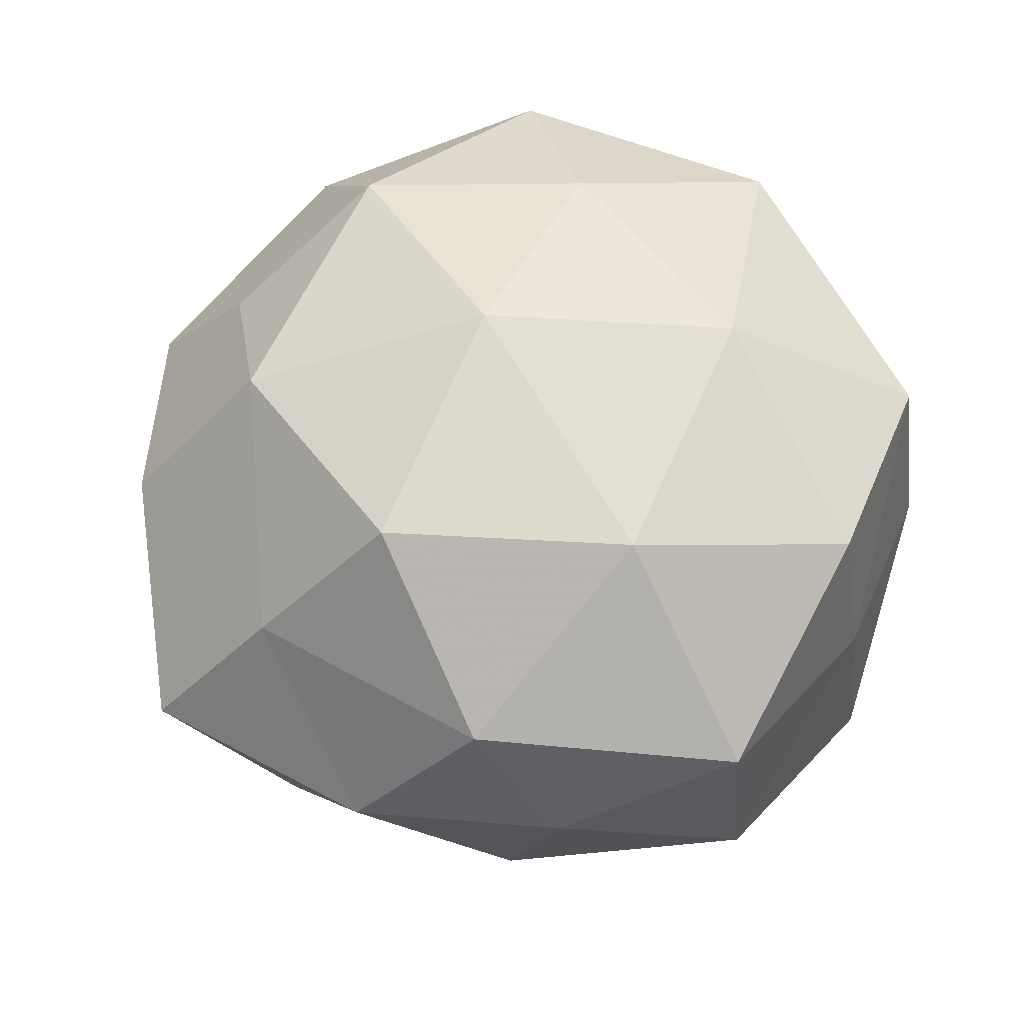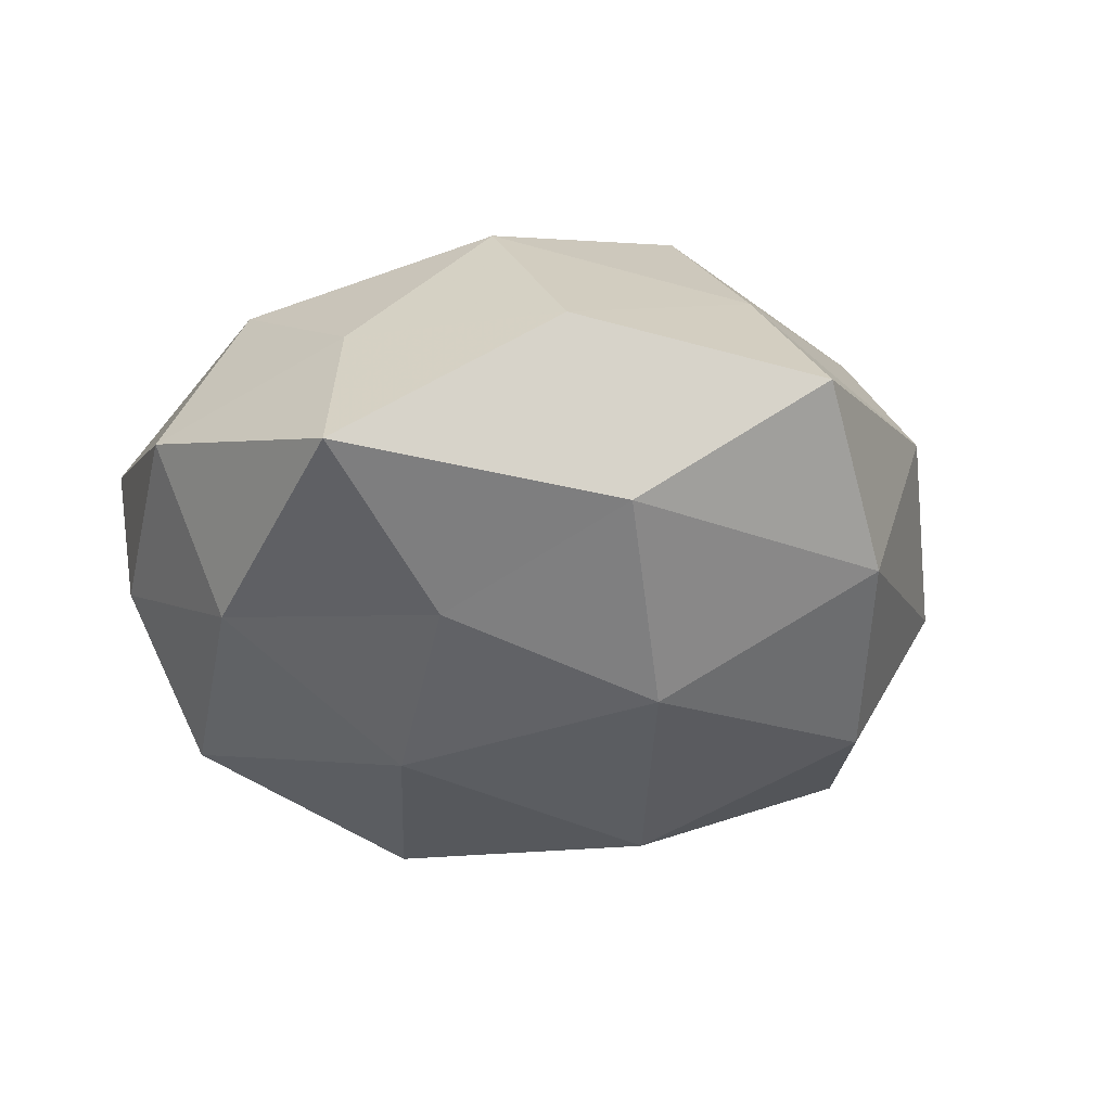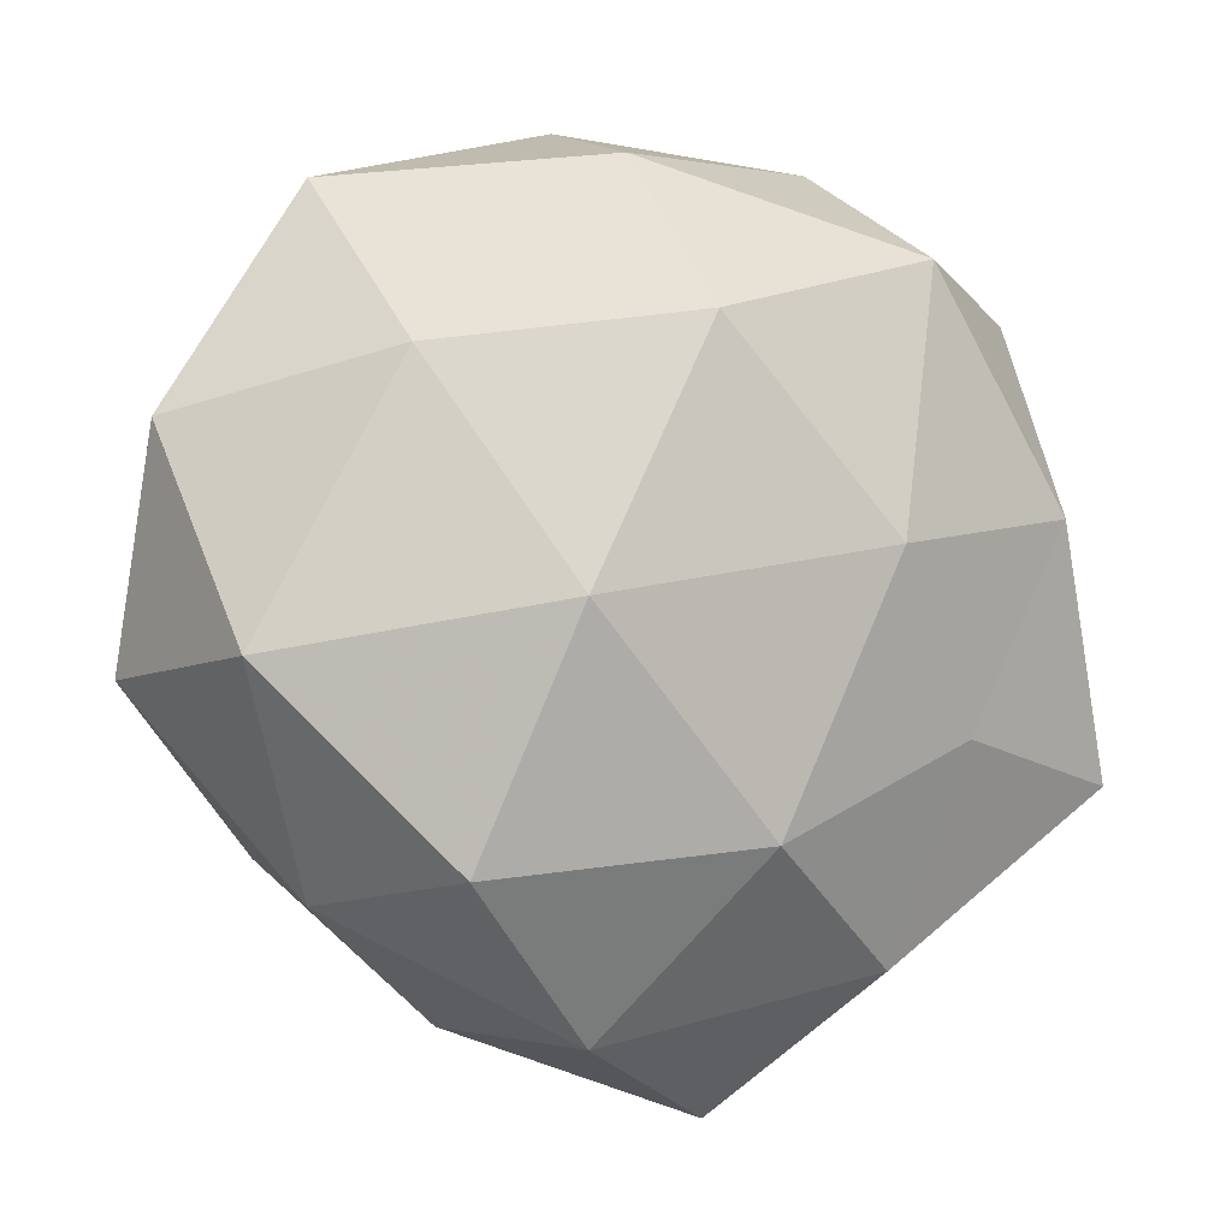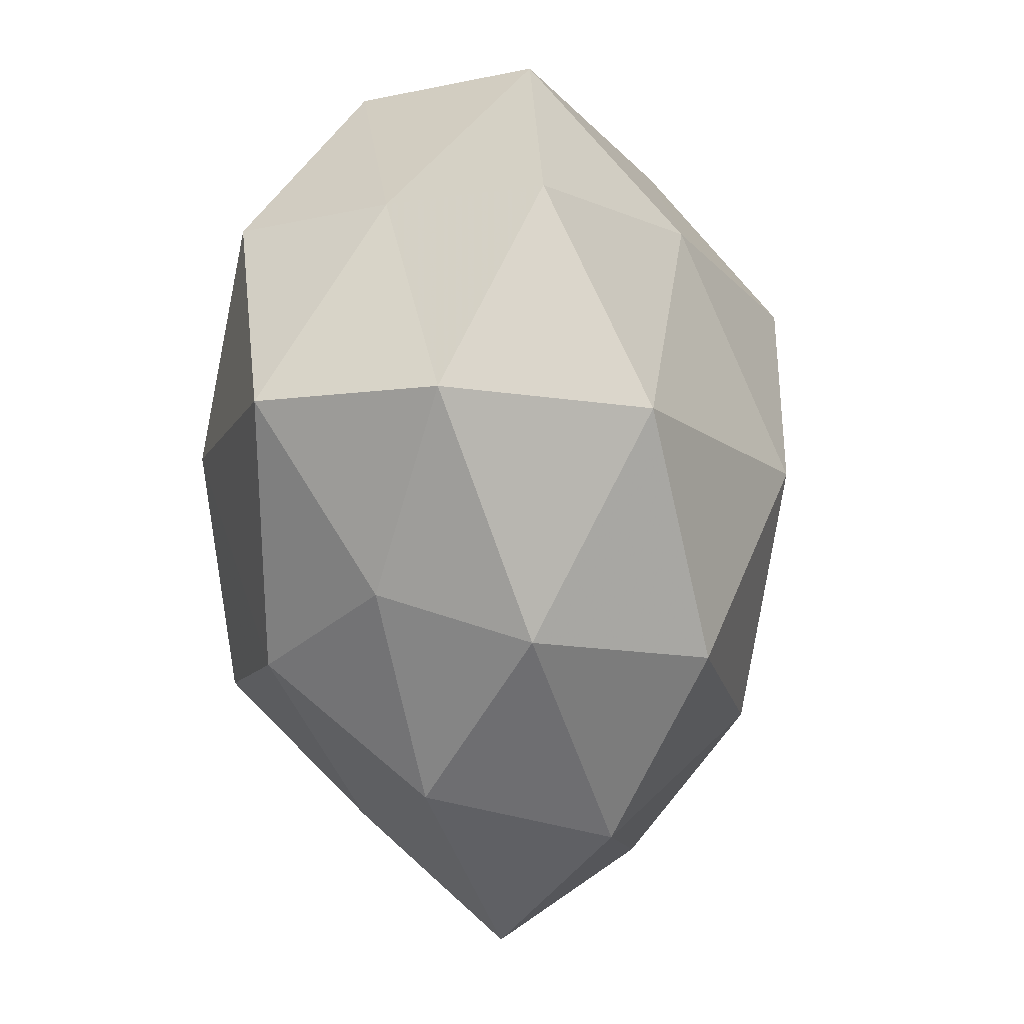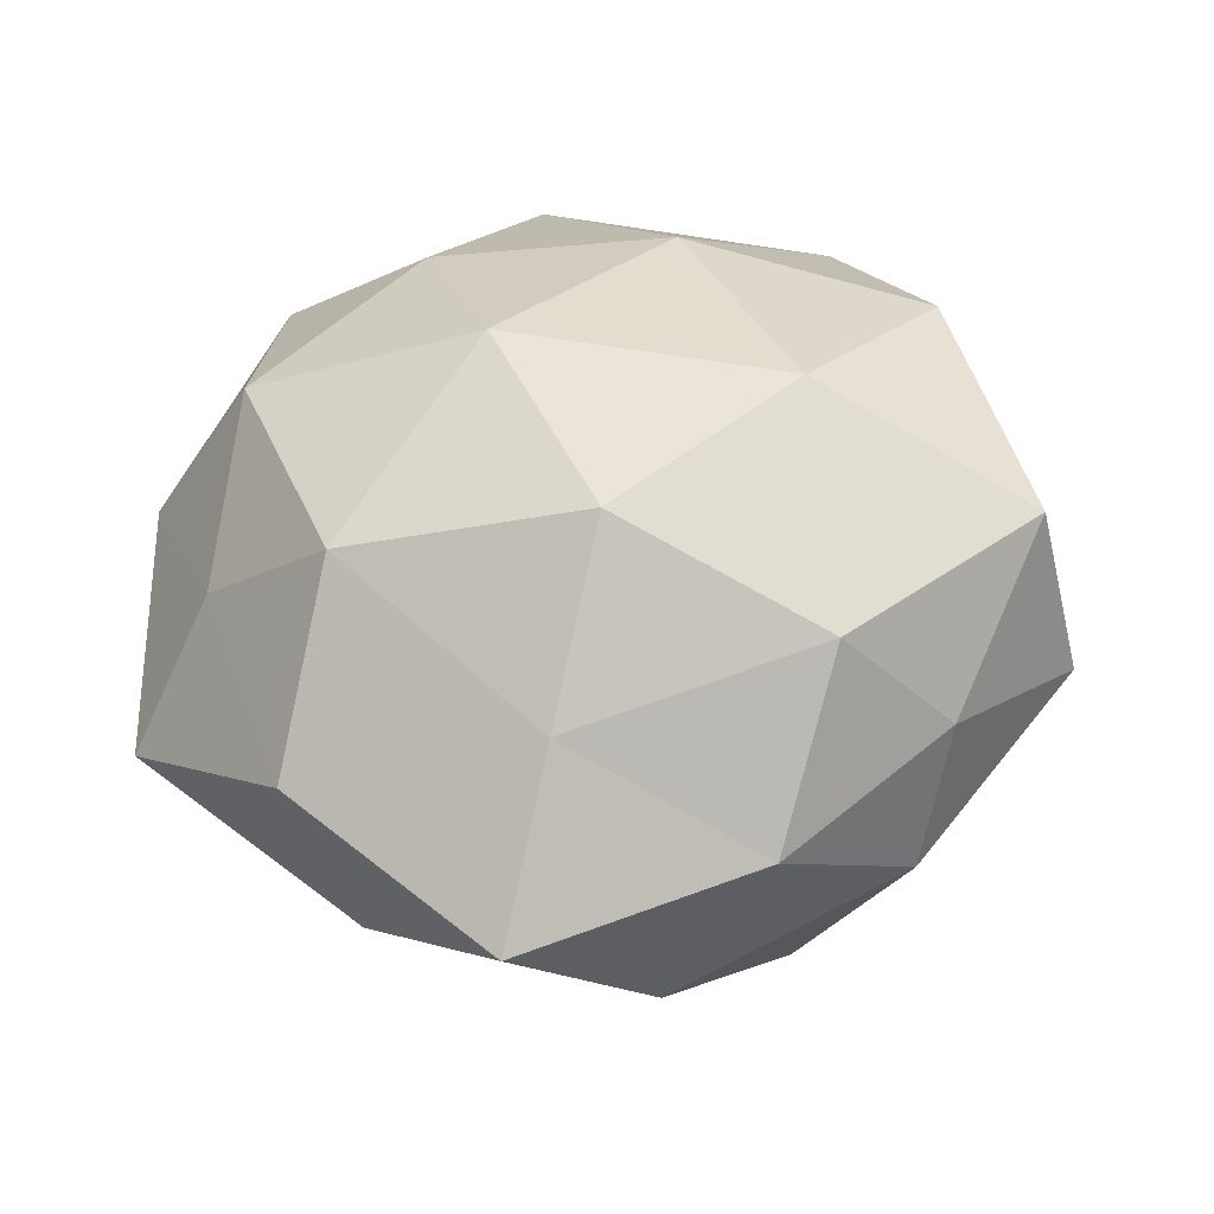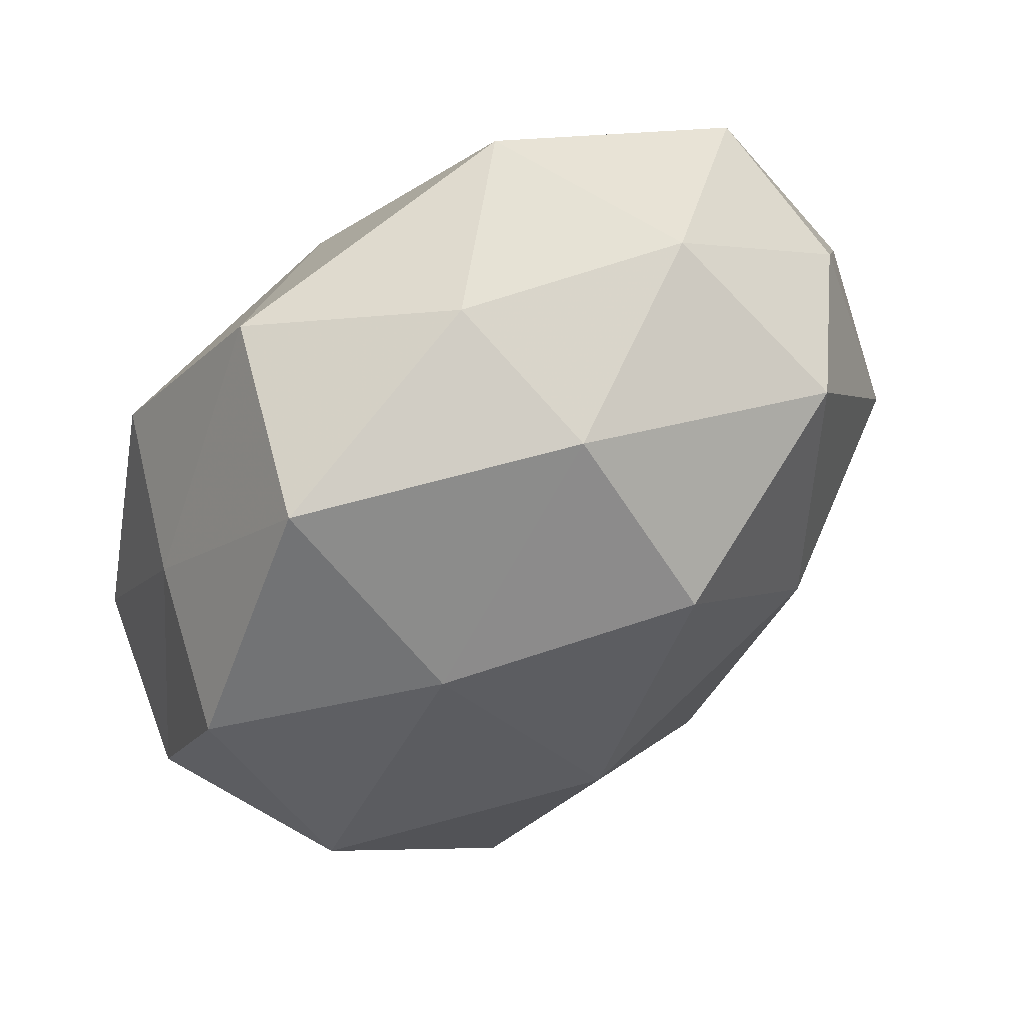
<metadata>
{"format":"obj","ext":"obj","renderer":"f3d","projection":"perspective","resolution":1024,"background":"white","views":[{"elev":72.5,"azim":47.5,"up":"+Z"},{"elev":-21.6,"azim":-45.1,"up":"+Z"},{"elev":-7.4,"azim":165.4,"up":"+Y"},{"elev":-24.1,"azim":99.7,"up":"+Y"},{"elev":45.7,"azim":0.5,"up":"+Z"},{"elev":59.2,"azim":145.3,"up":"+Y"}]}
</metadata>
<code>
v 0.02381 -0.03174 0.02427
v 0.04481 0.01679 0.006488
v -0.02174 0.02857 0.02533
v -0.02207 0.0008001 -0.03226
v 0.04283 -0.01143 -0.02401
v -0.03976 0.03629 0.009998
v 0.05086 0.01372 -0.01306
v -0.005842 -0.0412 0.01921
v -0.01348 0.004065 0.03502
v -0.04206 0.02918 -0.008581
v -0.0008034 -0.02438 0.03546
v -0.03465 -0.03913 0.00855
v -0.001789 0.02284 -0.03561
v 0.02678 0.0436 0.01383
v 0.01164 -0.006206 -0.03685
v 0.007189 0.04929 -0.001899
v -0.04156 0.008675 0.02221
v -0.04456 -0.01306 0.01112
v 0.02102 -0.0331 -0.02731
v 0.01767 -0.04703 0.006423
v 0.007458 0.02771 0.02918
v -0.02796 0.03182 -0.02546
v 0.04744 -0.009054 0.02056
v 0.0374 0.01934 0.02592
v -0.0537 0.009575 0.001867
v -0.01074 -0.05681 0.002443
v -0.04521 0.006412 -0.01823
v -0.02674 -0.04127 -0.01224
v 0.005846 -0.04934 -0.01375
v 0.003591 0.04234 -0.02031
v -0.02032 0.04534 -0.006132
v 0.02083 -0.002748 0.03467
v -0.02958 -0.02176 0.02669
v -0.008853 0.05036 0.01488
v -0.05376 -0.02107 -0.007052
v -0.009954 -0.02925 -0.02857
v 0.0349 0.04055 -0.008953
v 0.03718 -0.02932 0.008402
v -0.03306 -0.01755 -0.02099
v 0.05293 -0.01178 -0.001615
v 0.0339 -0.03496 -0.00885
v 0.02691 0.01986 -0.0263
f 8 1 11
f 15 4 13
f 3 6 17
f 3 17 9
f 19 15 5
f 20 1 8
f 3 9 21
f 13 4 22
f 14 24 2
f 21 24 14
f 23 2 24
f 6 10 25
f 6 25 17
f 17 25 18
f 8 12 26
f 26 20 8
f 4 27 22
f 22 27 10
f 25 10 27
f 28 26 12
f 29 20 26
f 29 26 28
f 22 30 13
f 6 31 10
f 10 31 22
f 31 16 30
f 31 30 22
f 32 11 1
f 9 11 32
f 9 32 21
f 32 1 23
f 21 32 24
f 24 32 23
f 11 33 8
f 9 33 11
f 33 12 8
f 17 33 9
f 33 18 12
f 17 18 33
f 3 34 6
f 34 14 16
f 3 21 34
f 21 14 34
f 34 31 6
f 34 16 31
f 35 12 18
f 18 25 35
f 25 27 35
f 28 12 35
f 36 4 15
f 19 36 15
f 19 29 36
f 29 28 36
f 37 2 7
f 14 2 37
f 16 14 37
f 37 30 16
f 20 38 1
f 23 1 38
f 4 39 27
f 35 27 39
f 39 28 35
f 36 39 4
f 36 28 39
f 40 7 2
f 5 7 40
f 40 2 23
f 38 40 23
f 19 5 41
f 19 41 29
f 41 20 29
f 41 38 20
f 5 40 41
f 41 40 38
f 5 42 7
f 15 42 5
f 15 13 42
f 42 13 30
f 7 42 37
f 42 30 37

</code>
